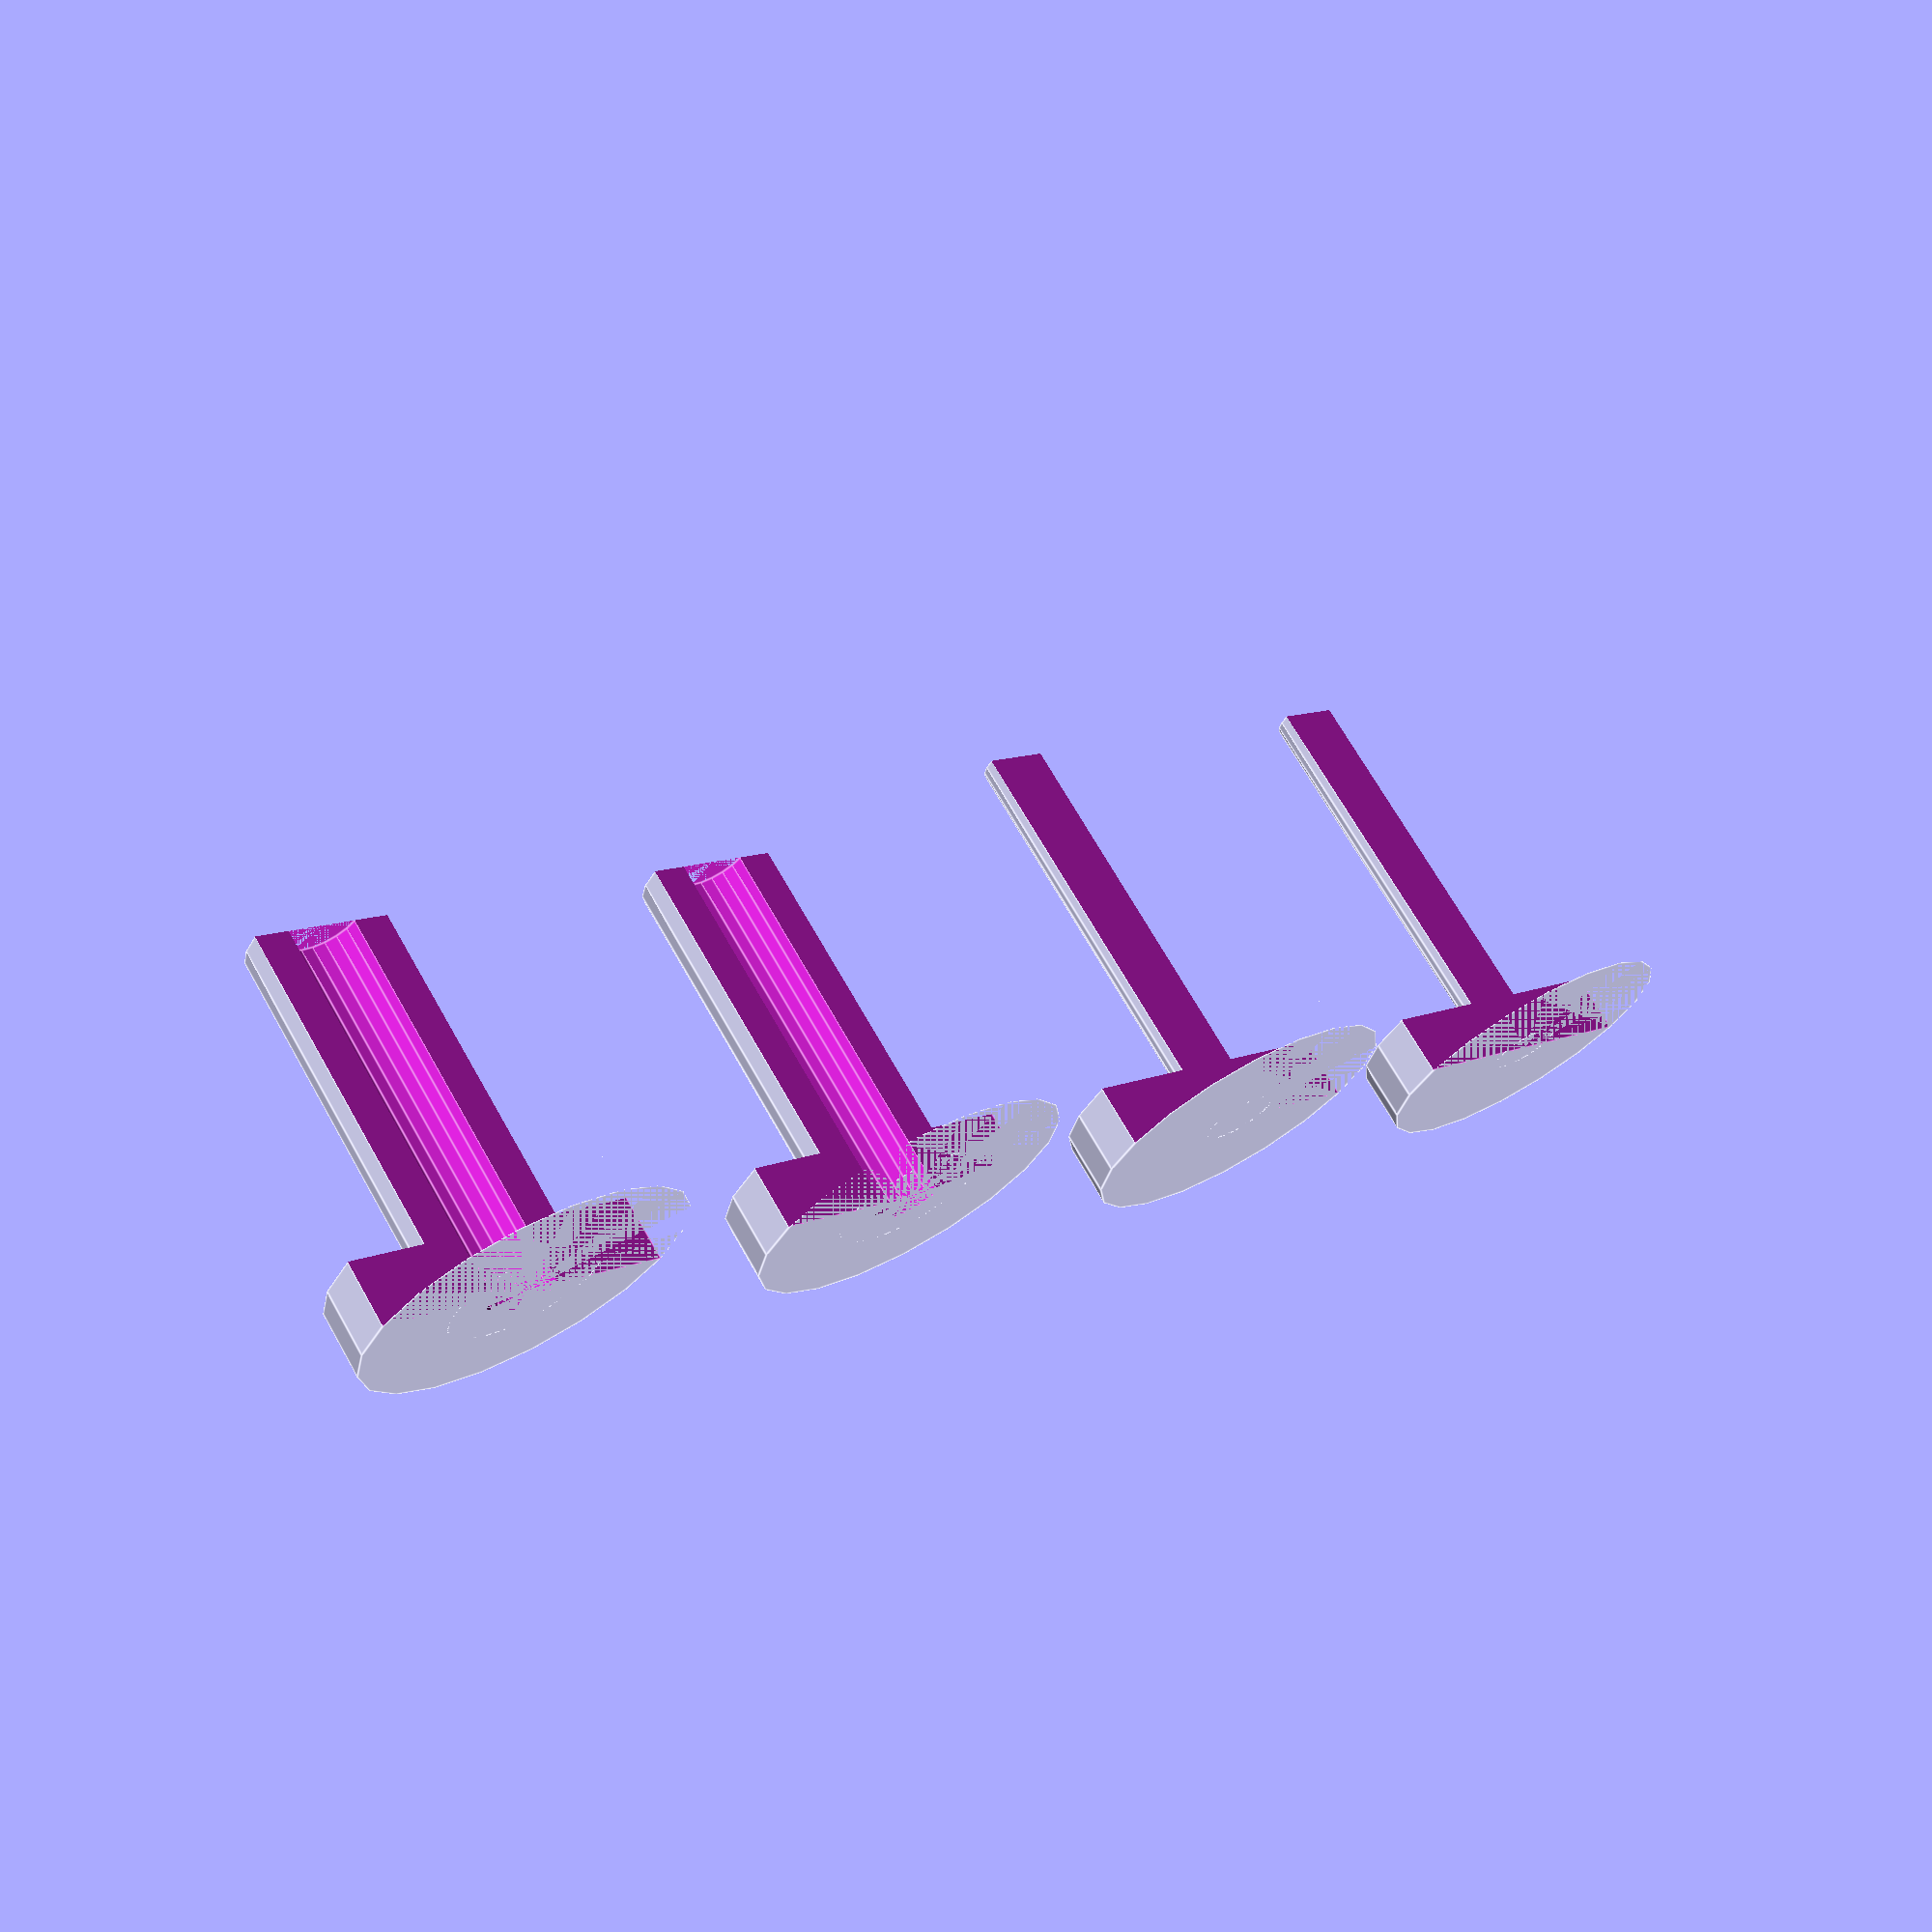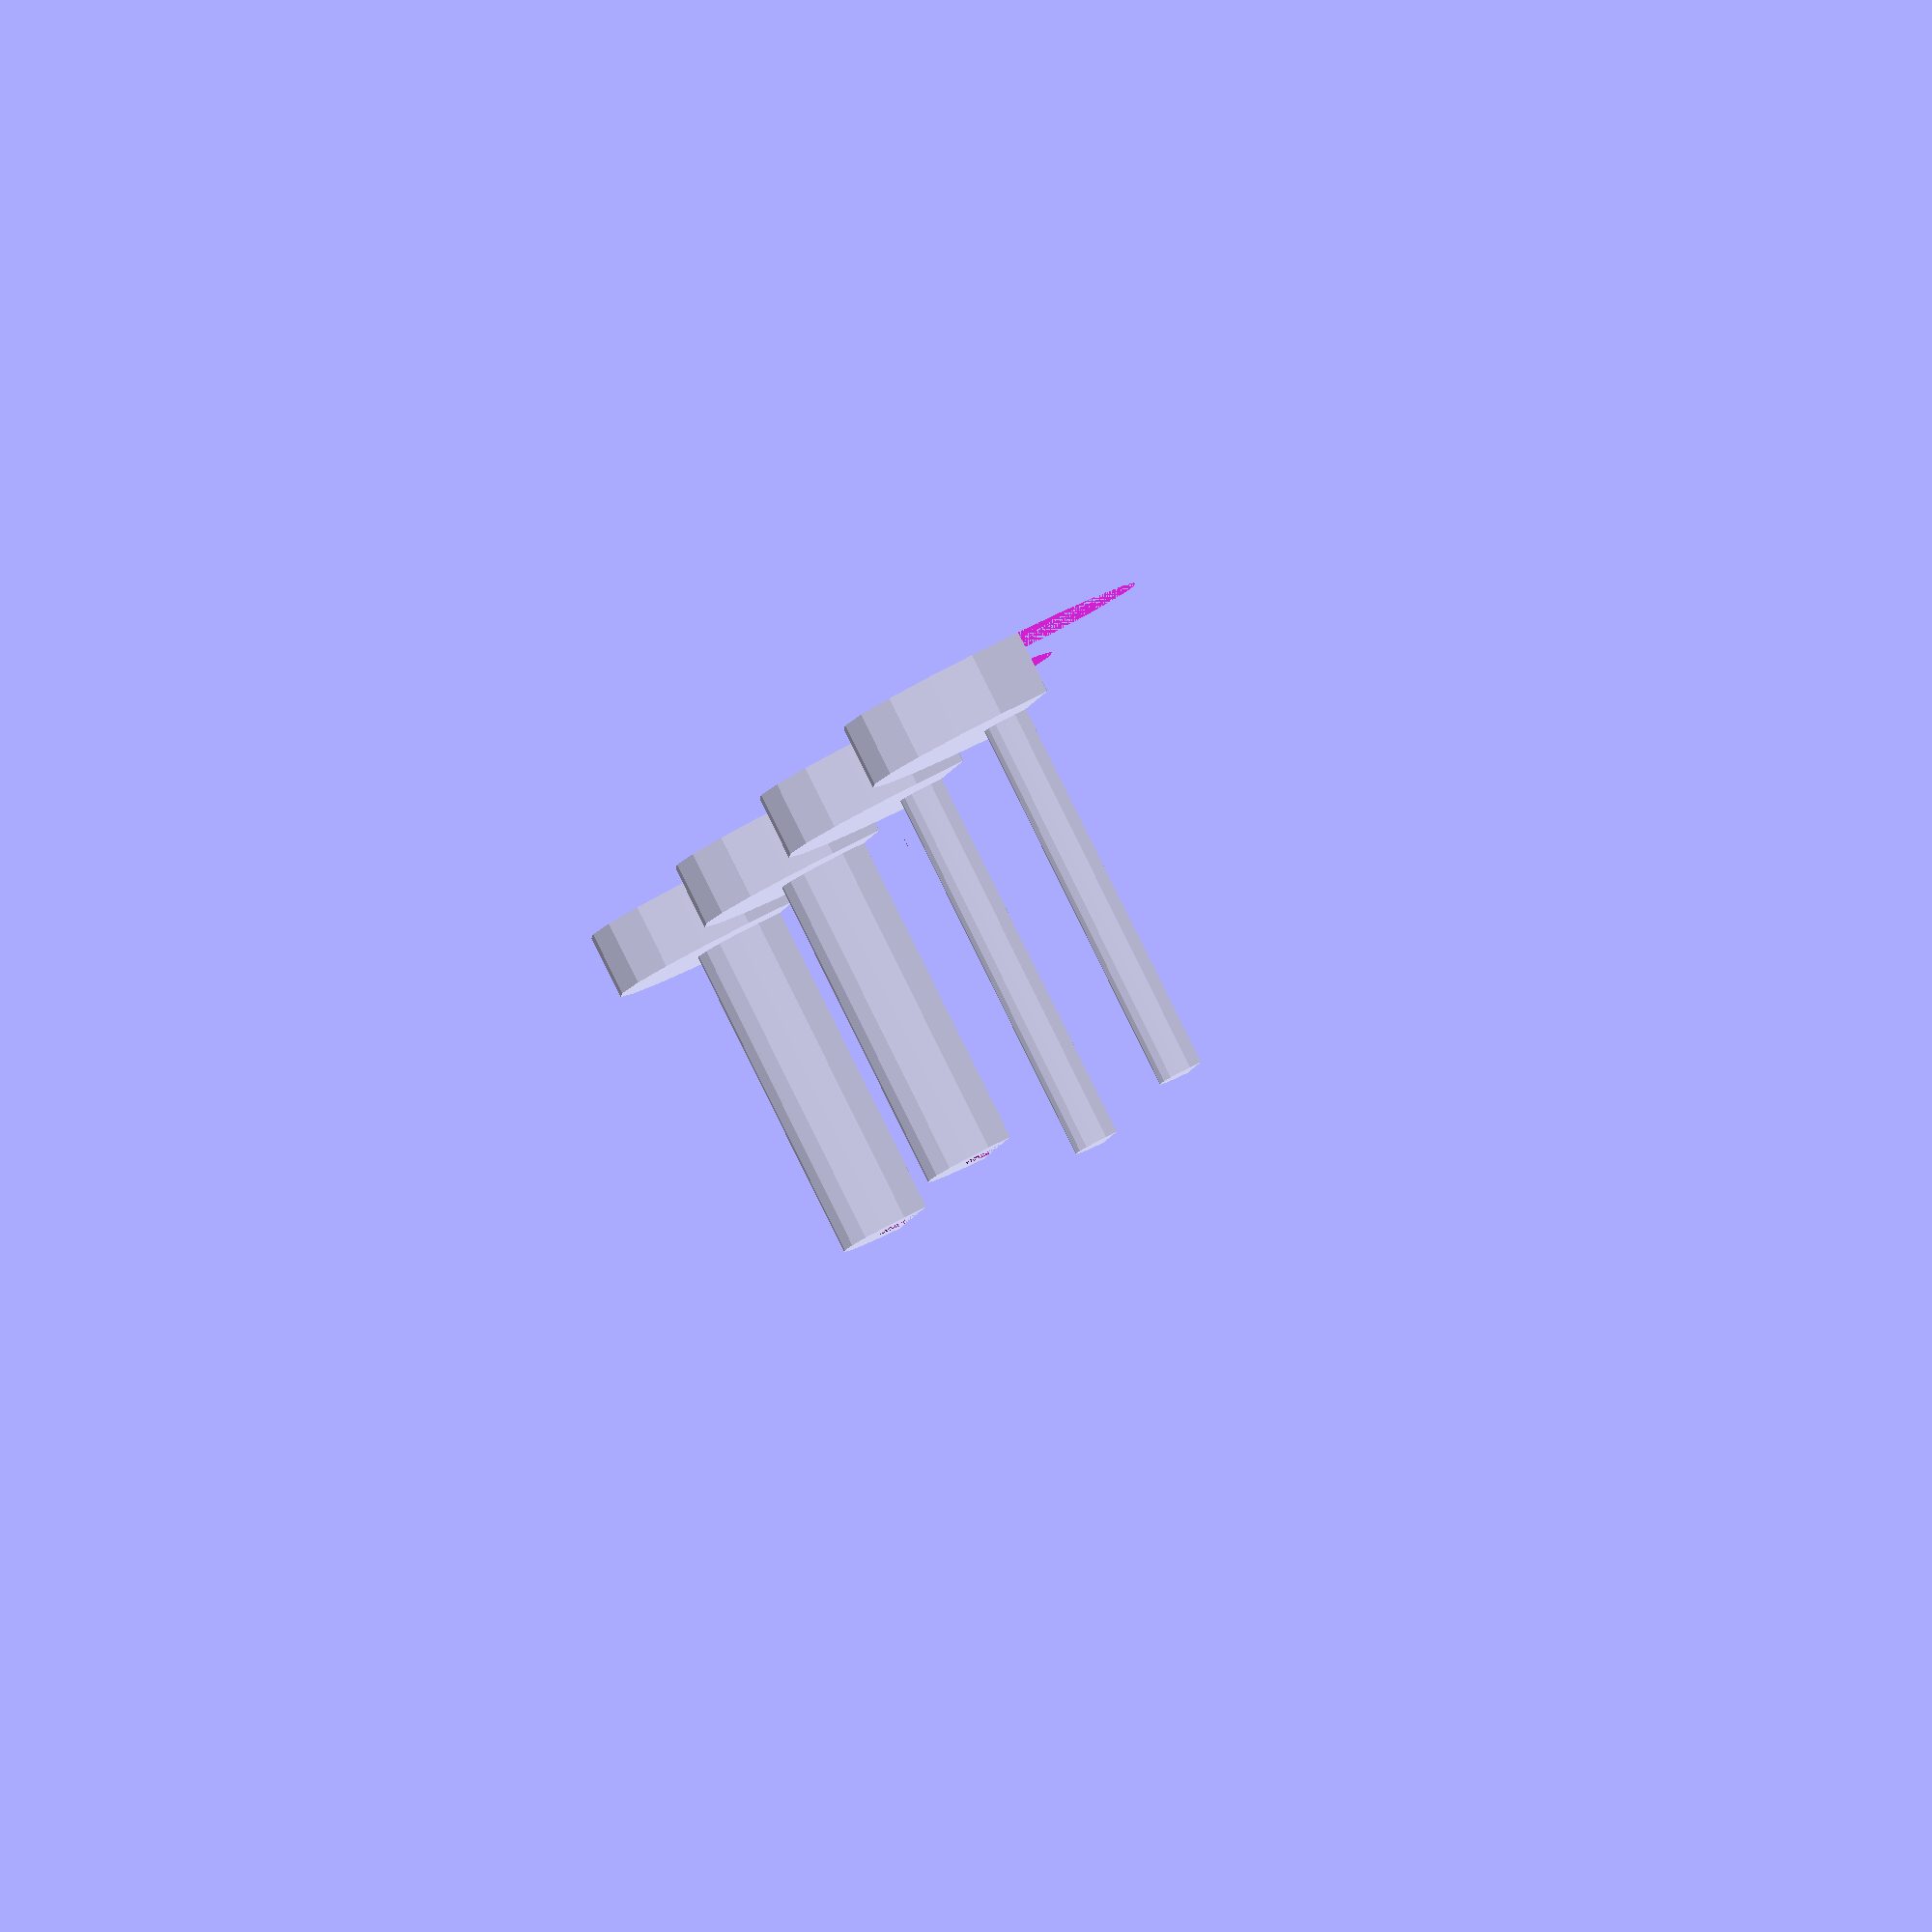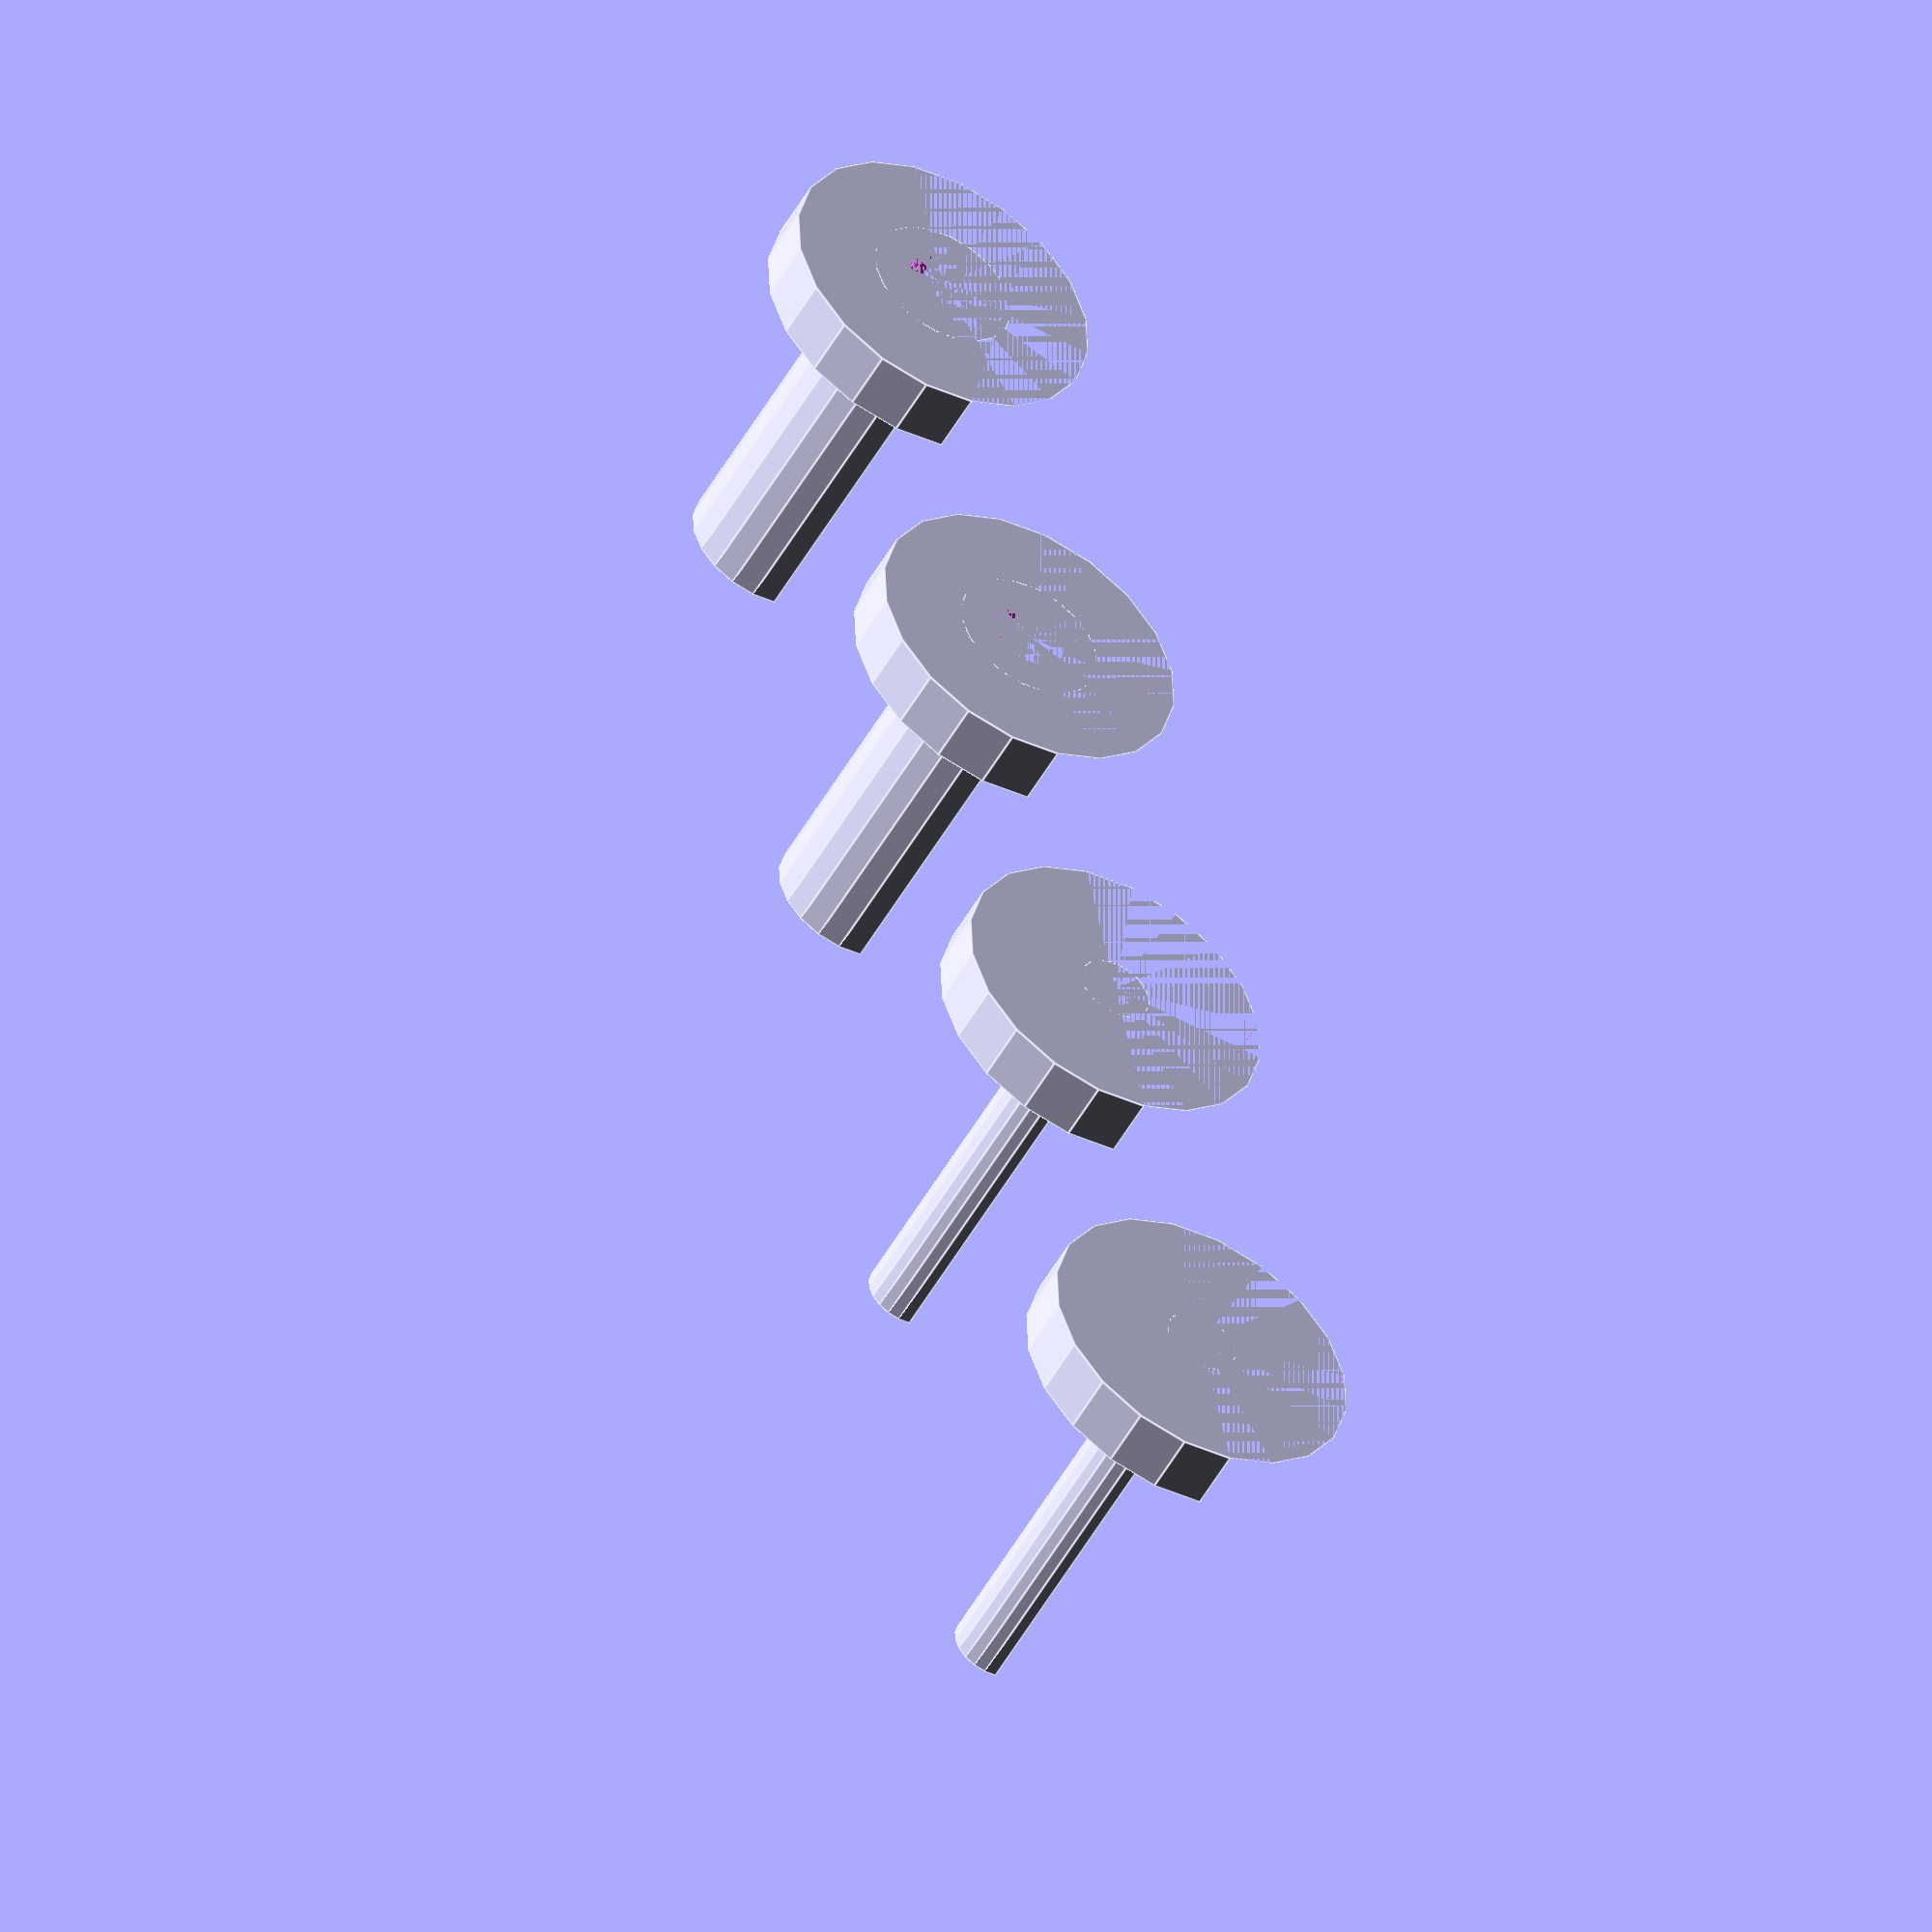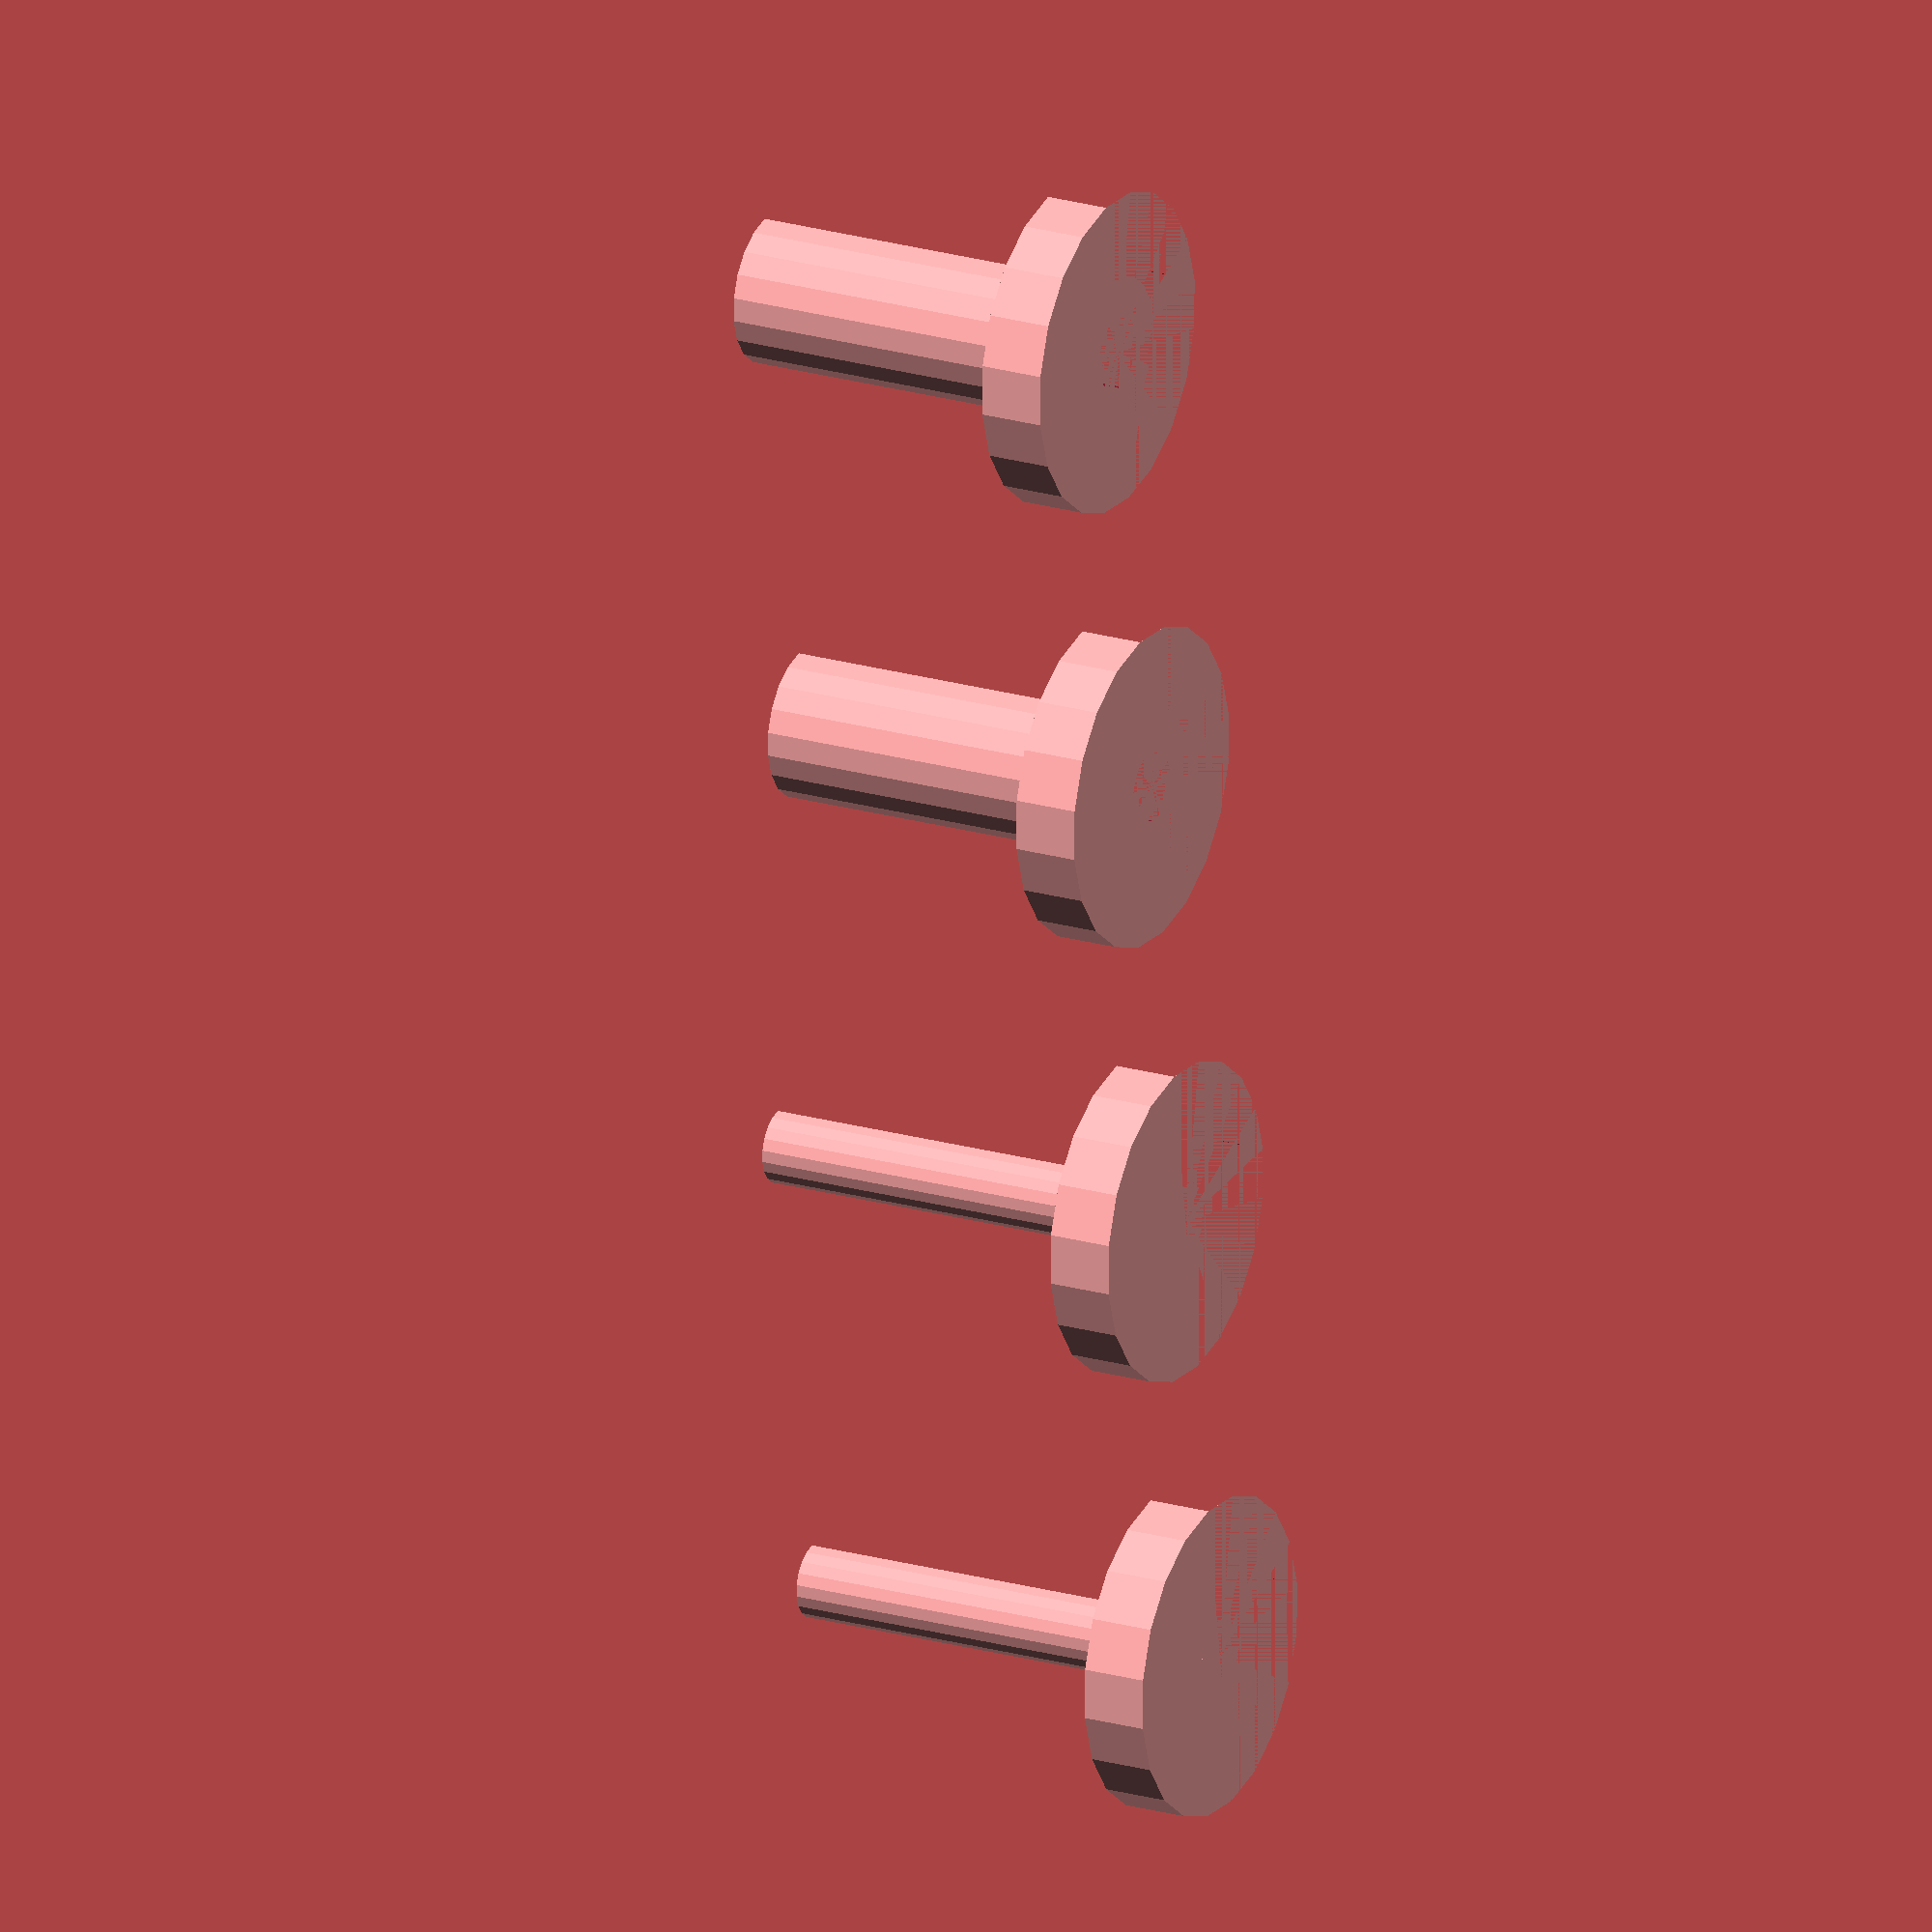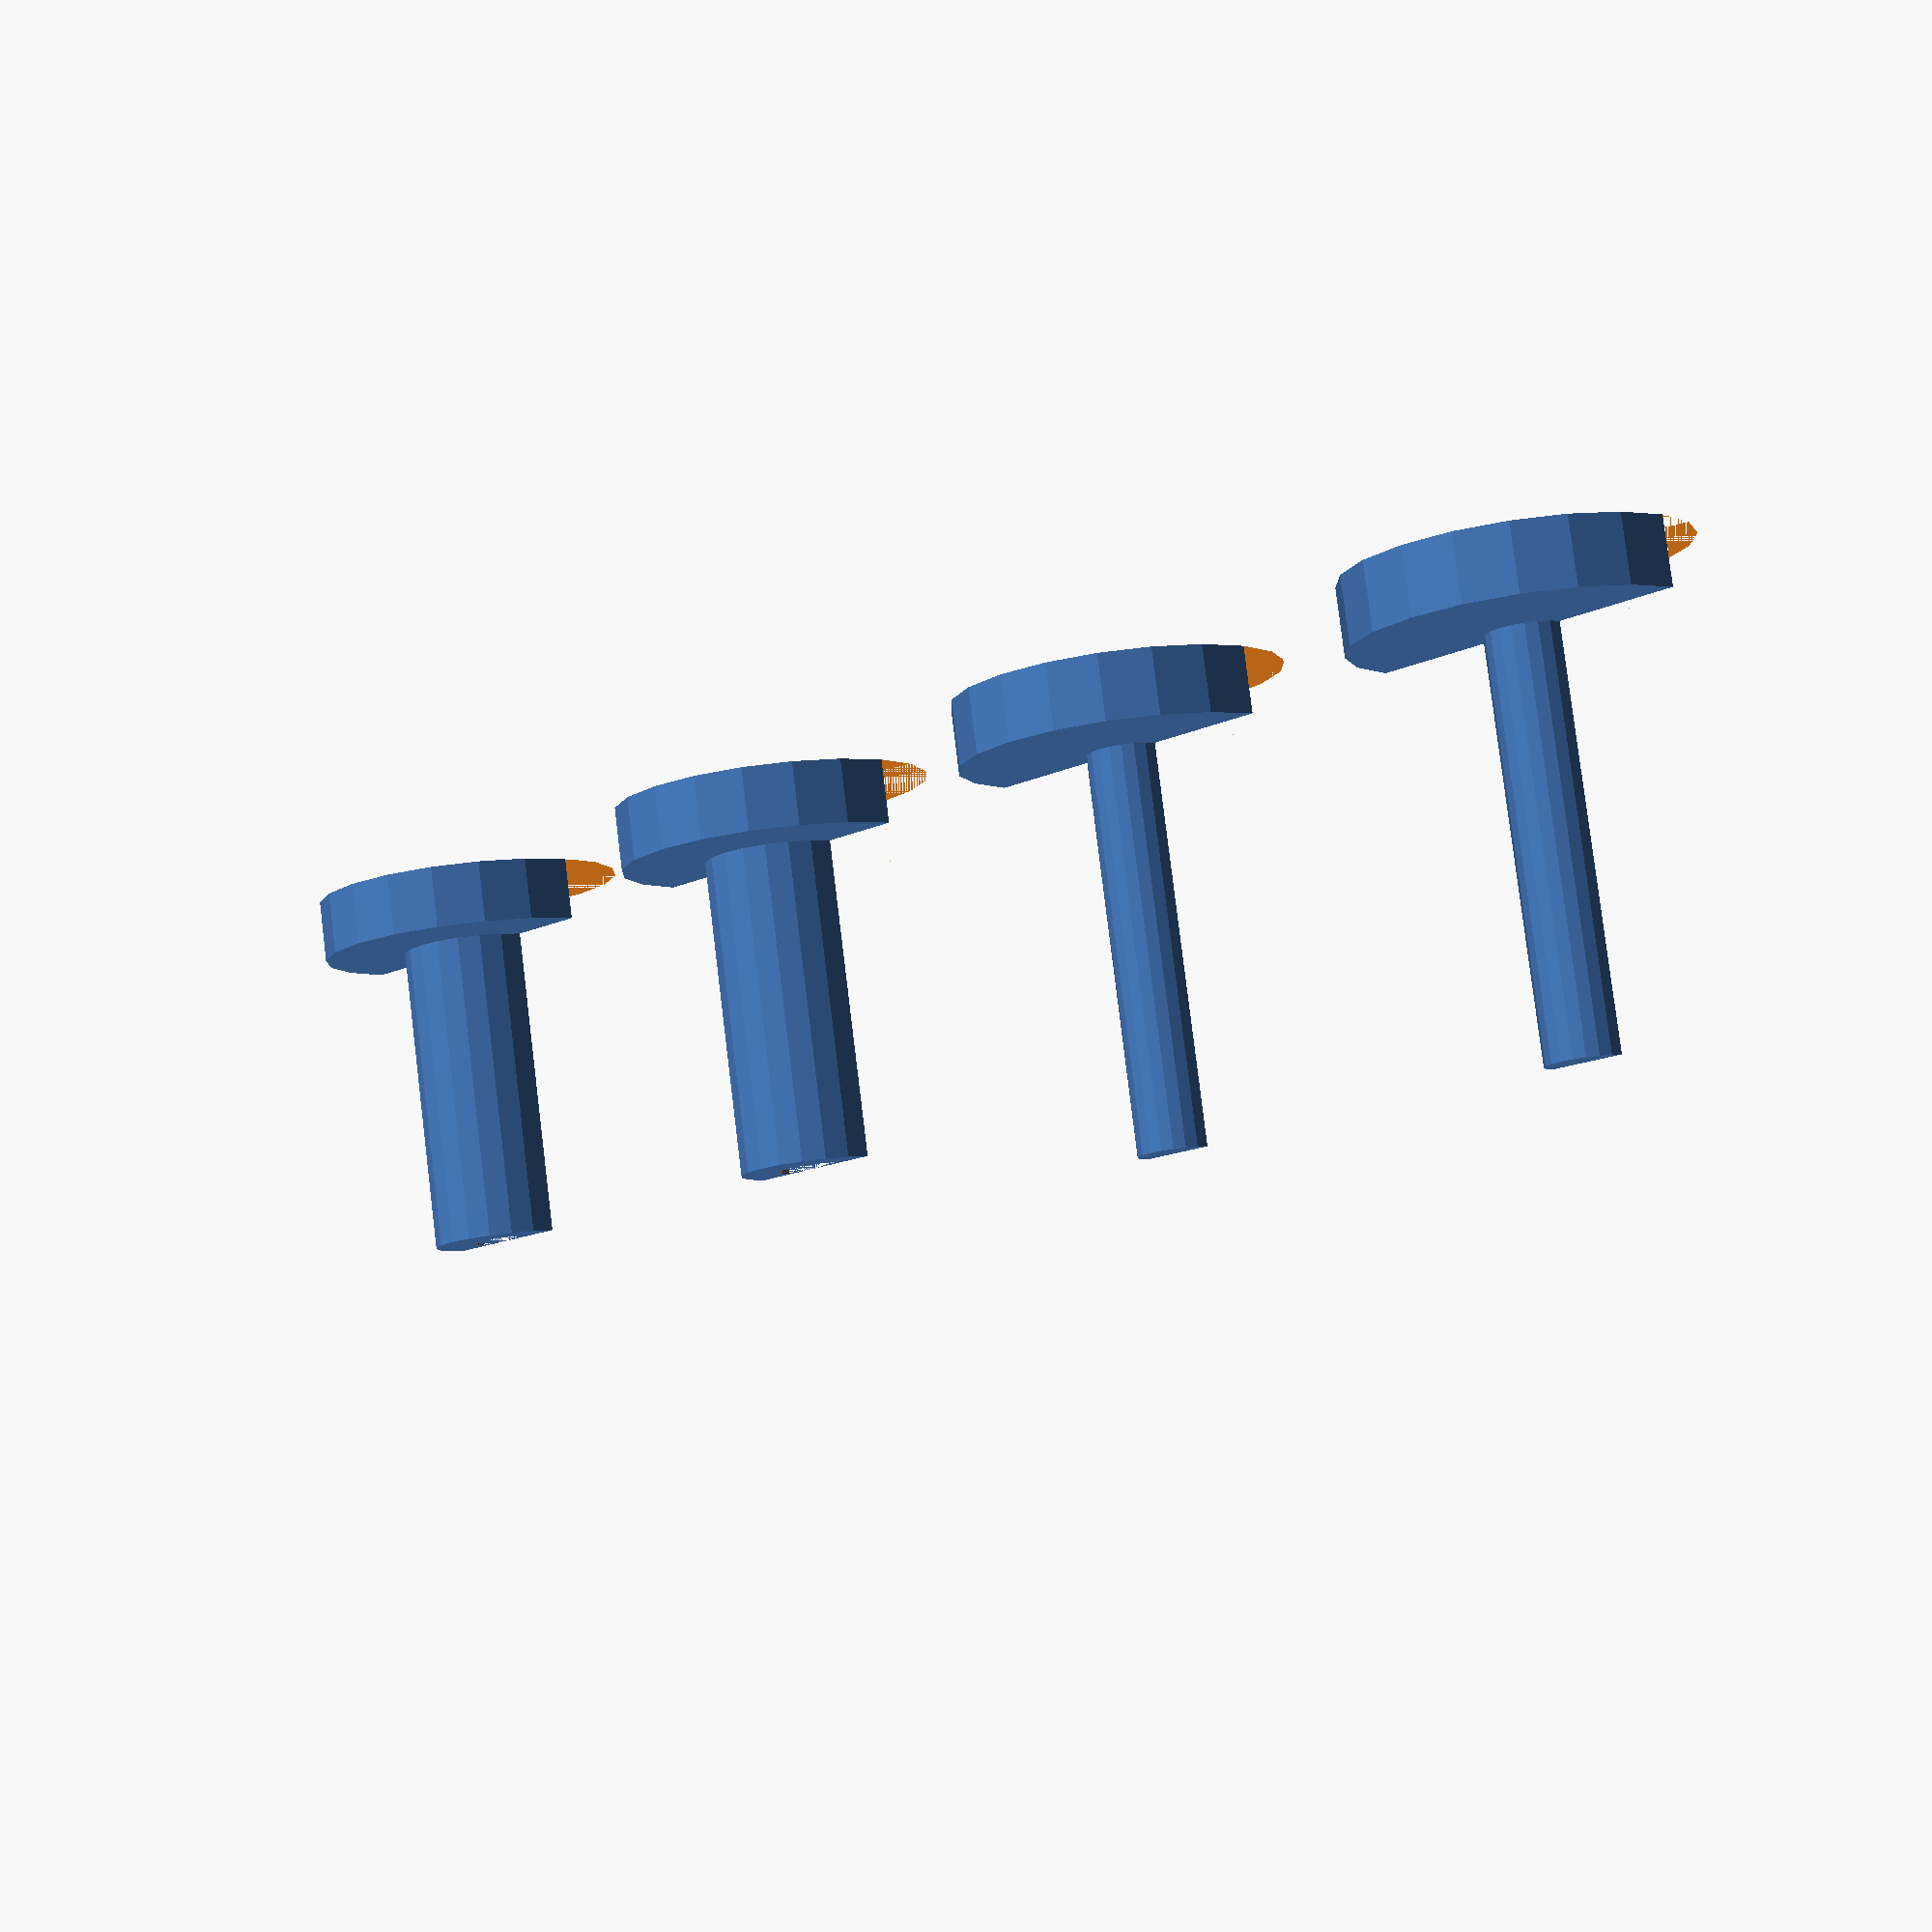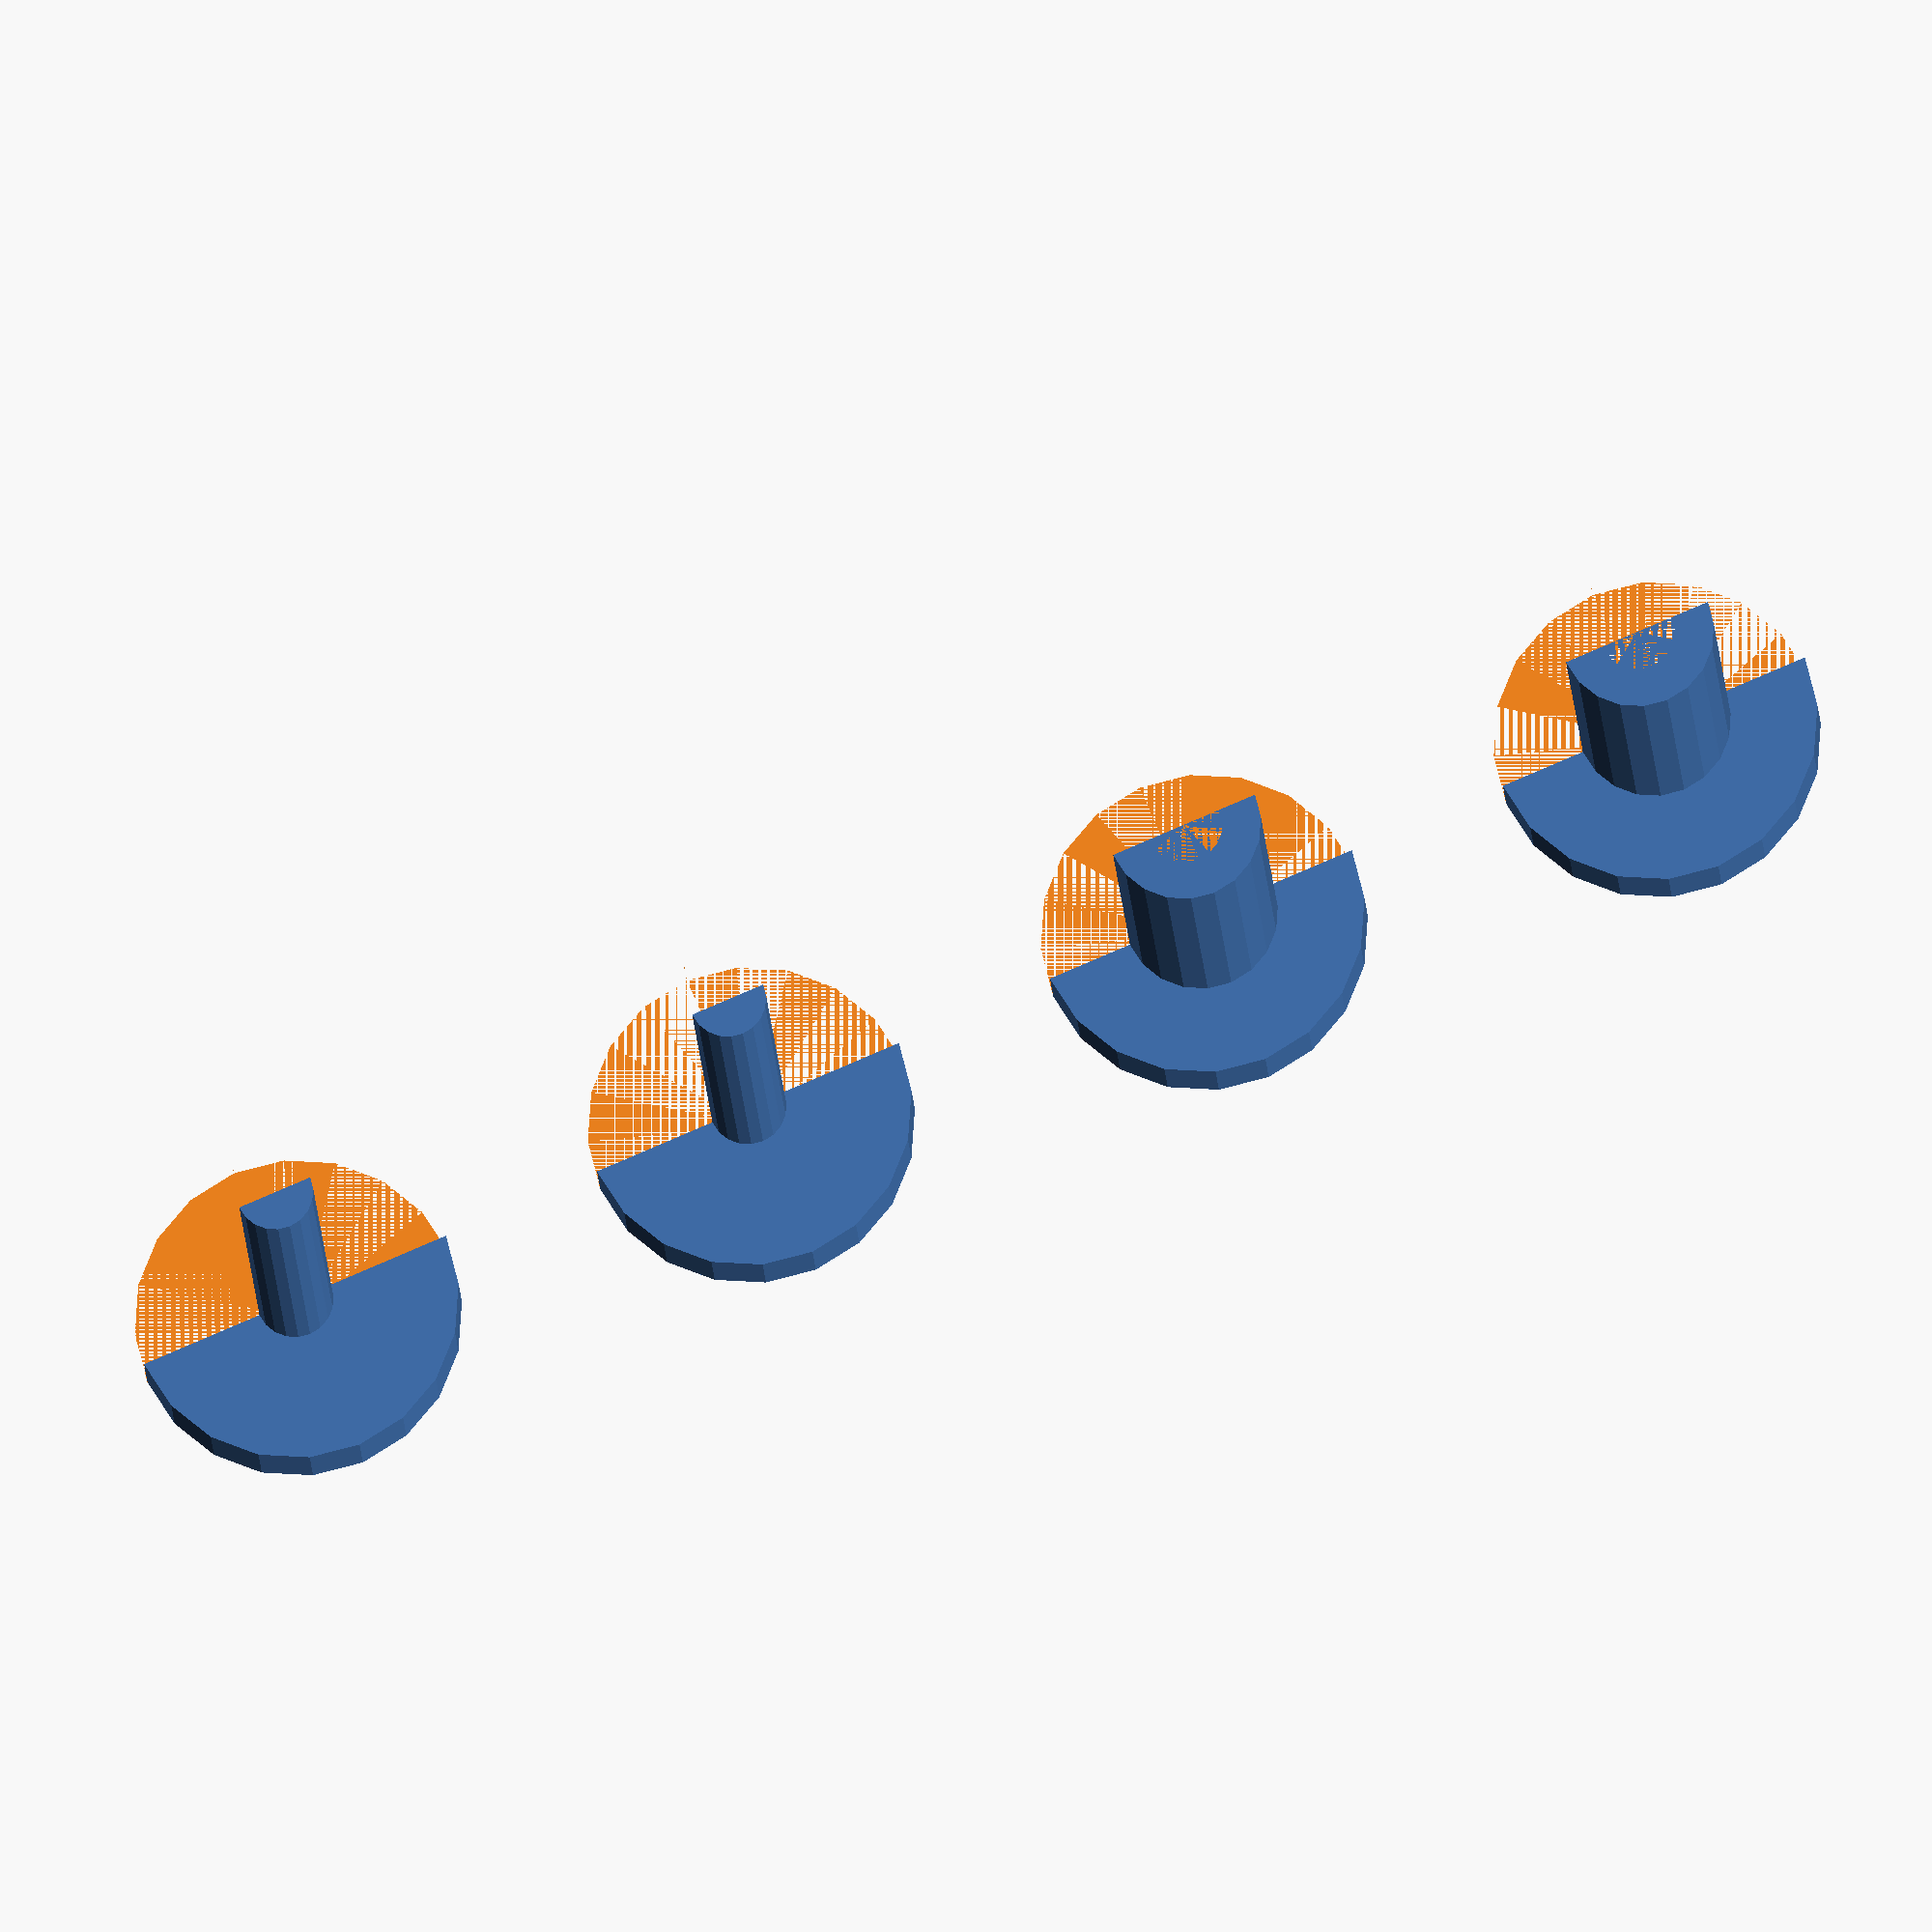
<openscad>
$fn=20;
HeadHeight=2; // [1,1.5,2,2.5,3]
HeadDiameter=10; //[7:15]
SleeveLength=10; //[1:100]
SleeveOutterDiameter=4.7;//[5.00,5.08,6,7,8,9,10]
Play=0;// [0.0,0.1,0.2,0.3,0.4,0.5]

HeadRadius=HeadDiameter/2;
SleeveOutterRadius=SleeveOutterDiameter/2;
SleeveInnerRadius=(SleeveOutterRadius/2)-Play;

O1=HeadDiameter/2;
O2=HeadDiameter+10;
O3=(HeadDiameter*2)+15;
O4=(HeadDiameter*3)+20;

translate([O1,0,0]) core();
translate([O2,0,0]) core();
translate([O3,0,0]) outter();
translate([O4,0,0]) outter();

module core() {
	difference() {
		union() {
			rotate([-90,0,0]) cylinder(r=SleeveInnerRadius,h=SleeveLength+(HeadHeight*2));
			rotate([-90,0,0]) cylinder(r=HeadRadius,h=HeadHeight);
		}
		translate([-HeadRadius,0,-HeadRadius]) cube([HeadDiameter+1,SleeveLength+(HeadHeight*2)+1,HeadRadius]);
	}
}

module outter() {
	difference() {
		union() {
			rotate([-90,0,0]) cylinder(r=SleeveOutterRadius,h=SleeveLength+HeadHeight);
			rotate([-90,0,0]) cylinder(r=HeadRadius,h=HeadHeight);
		}
		rotate([-90,0,0]) cylinder(r=SleeveInnerRadius+Play,h=SleeveLength+HeadHeight);
		translate([-HeadRadius,0,-HeadRadius]) cube([HeadDiameter+1,SleeveLength+HeadHeight+1,HeadRadius]);
	}
}

</openscad>
<views>
elev=222.8 azim=216.2 roll=33.4 proj=p view=edges
elev=296.9 azim=111.0 roll=61.6 proj=o view=wireframe
elev=25.3 azim=249.3 roll=60.4 proj=o view=edges
elev=149.9 azim=85.5 roll=152.0 proj=o view=wireframe
elev=181.8 azim=350.3 roll=136.0 proj=p view=solid
elev=287.1 azim=356.8 roll=336.9 proj=o view=wireframe
</views>
